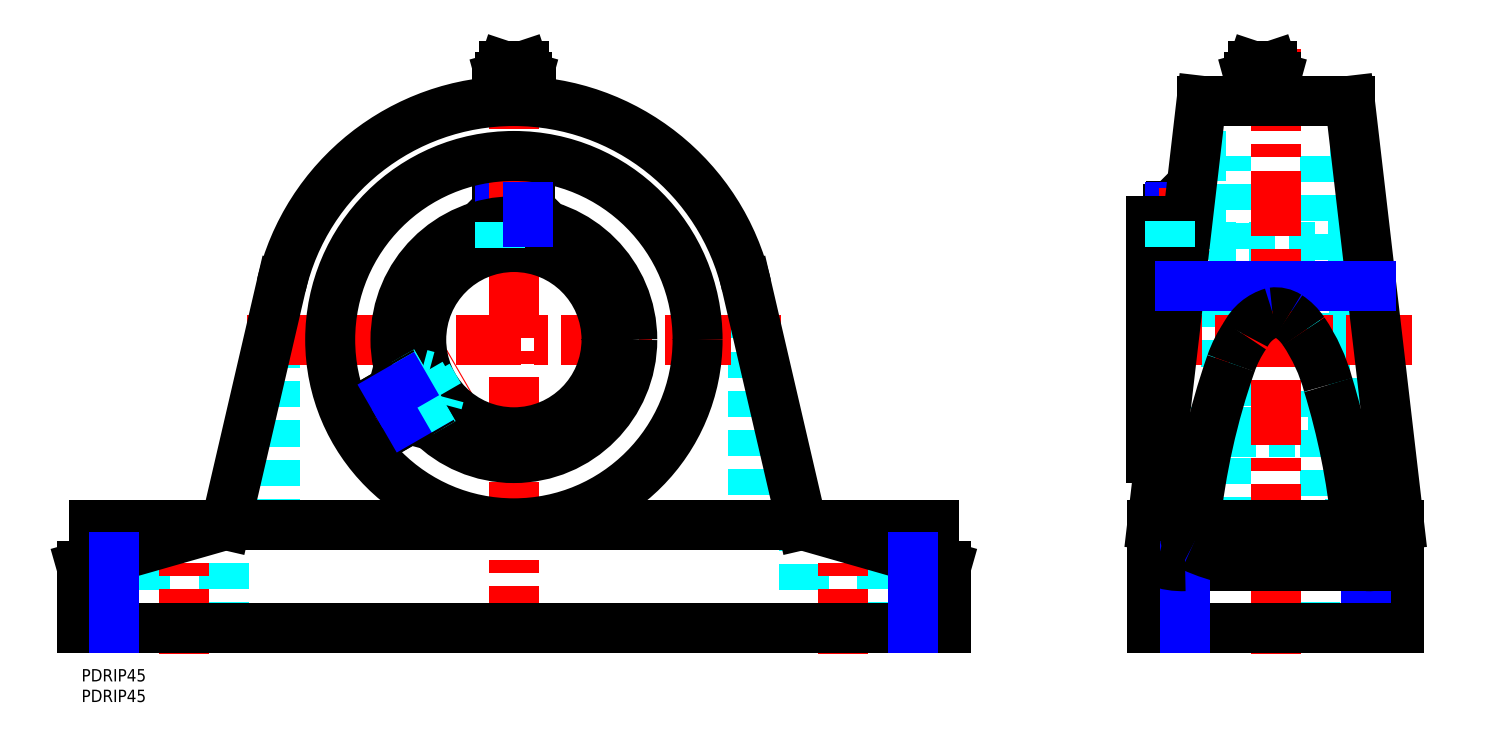
<metadata>
{"format":"dxf","ext":"dxf","renderer":"ezdxf+matplotlib","layout":"modelspace","background":"white","min_lineweight":24,"dpi":150}
</metadata>
<code>
0
SECTION
2
ENTITIES
0
TEXT
8
MSM_PART_NUMBER
10
0
20
-8
30
0
40
3
1
PDRIP45
0
TEXT
8
MSM_PART_NUMBER
10
0
20
-3
30
0
40
3
1
PDRIP45
0
LINE
8
MSM_DASHED
10
107.3
20
109.5
30
0
11
107.3
21
112.5
31
0
0
LINE
8
MSM_DASHED
10
102.7
20
109.5
30
0
11
102.7
21
112.5
31
0
0
LINE
8
MSM_DASHED
10
102.7
20
109.5
30
0
11
107.3
21
109.5
31
0
0
LINE
8
MSM_DASHED
10
103.8
20
109.5
30
0
11
103.8
21
112.5
31
0
0
LINE
8
MSM_DASHED
10
106.2
20
109.5
30
0
11
106.2
21
112.5
31
0
0
LINE
8
MSM_DASHED
10
105
20
108.3
30
0
11
107
21
109.5
31
0
0
LINE
8
MSM_DASHED
10
103
20
109.5
30
0
11
105
21
108.3
31
0
0
LINE
8
MSM_DASHED
10
101
20
108.5
30
0
11
101
21
102.1
31
0
0
LINE
8
MSM_DASHED
10
109
20
102.1
30
0
11
109
21
108.5
31
0
0
LINE
8
MSM_DASHED
10
107.8
20
102.5
30
0
11
102.2
21
102.5
31
0
0
LINE
8
MSM_DASHED
10
109
20
103.8
30
0
11
101
21
103.8
31
0
0
LINE
8
MSM_DASHED
10
107.8
20
102.5
30
0
11
109
21
103.8
31
0
0
LINE
8
MSM_DASHED
10
101
20
103.8
30
0
11
102.2
21
102.5
31
0
0
LINE
8
MSM_CONTINUOUS
10
101
20
111.7
30
0
11
101
21
108.5
31
0
0
LINE
8
MSM_CONTINUOUS
10
109
20
108.5
30
0
11
109
21
111.7
31
0
0
LINE
8
MSM_CONTINUOUS
10
109
20
111.7
30
0
11
101
21
111.7
31
0
0
LINE
8
MSM_CONTINUOUS
10
108.2
20
112.5
30
0
11
101.8
21
112.5
31
0
0
LINE
8
MSM_CONTINUOUS
10
101.8
20
112.5
30
0
11
101
21
111.7
31
0
0
LINE
8
MSM_CONTINUOUS
10
109
20
111.7
30
0
11
108.2
21
112.5
31
0
0
LINE
8
MSM_DASHED
10
175.5
20
35
30
0
11
175.5
21
10
31
0
0
LINE
8
MSM_DASHED
10
194.5
20
10
30
0
11
194.5
21
35
31
0
0
LINE
8
MSM_DASHED
10
15.5
20
35
30
0
11
15.5
21
10
31
0
0
LINE
8
MSM_DASHED
10
34.5
20
10
30
0
11
34.5
21
35
31
0
0
LINE
8
MSM_DASHED
10
47
20
35
30
0
11
47
21
86.65
31
0
0
LINE
8
MSM_DASHED
10
163
20
86.65
30
0
11
163
21
35
31
0
0
LINE
8
MSM_NARROW
10
101.5
20
112.3
30
0
11
101.5
21
108.5
31
0
0
LINE
8
MSM_DASHED
10
108.5
20
102.2
30
0
11
108.5
21
108.5
31
0
0
LINE
8
MSM_DASHED
10
108.5
20
108.2
30
0
11
108.7
21
108.5
31
0
0
LINE
8
MSM_DASHED
10
101.3
20
108.5
30
0
11
101.5
21
108.2
31
0
0
LINE
8
MSM_DASHED
10
108.5
20
108.2
30
0
11
101.5
21
108.2
31
0
0
LINE
8
MSM_CENTER
10
40.15
20
80
30
0
11
169.9
21
80
31
0
0
LINE
8
MSM_CENTER
10
105
20
4.242
30
0
11
105
21
150.9
31
0
0
LINE
8
MSM_CENTER
10
185
20
3.6
30
0
11
185
21
39.65
31
0
0
LINE
8
MSM_CENTER
10
25
20
3.6
30
0
11
25
21
39.65
31
0
0
LINE
8
MSM_CENTER
10
69.54
20
59.53
30
0
11
91.77
21
72.36
31
0
0
LINE
8
MSM_CONTINUOUS
10
107.8
20
142
30
0
11
108.3
21
143.8
31
0
0
LINE
8
MSM_CONTINUOUS
10
101.7
20
143.8
30
0
11
102.2
21
142
31
0
0
LINE
8
MSM_CONTINUOUS
10
102.6
20
146.5
30
0
11
101.7
21
143.8
31
0
0
LINE
8
MSM_CONTINUOUS
10
108.3
20
143.8
30
0
11
107.4
21
146.5
31
0
0
LINE
8
MSM_CONTINUOUS
10
108.3
20
143.8
30
0
11
101.7
21
143.8
31
0
0
LINE
8
MSM_CONTINUOUS
10
107.4
20
146.5
30
0
11
102.6
21
146.5
31
0
0
LINE
8
MSM_CONTINUOUS
10
109
20
140
30
0
11
109
21
137.9
31
0
0
LINE
8
MSM_CONTINUOUS
10
101
20
140
30
0
11
109
21
140
31
0
0
LINE
8
MSM_CONTINUOUS
10
101
20
140
30
0
11
101
21
137.9
31
0
0
LINE
8
MSM_CONTINUOUS
10
107
20
140
30
0
11
107
21
138
31
0
0
LINE
8
MSM_CONTINUOUS
10
103
20
140
30
0
11
103
21
138
31
0
0
LINE
8
MSM_CONTINUOUS
10
102.2
20
142
30
0
11
101.5
21
140
31
0
0
LINE
8
MSM_CONTINUOUS
10
108.5
20
140
30
0
11
107.8
21
142
31
0
0
LINE
8
MSM_CONTINUOUS
10
107.8
20
142
30
0
11
102.2
21
142
31
0
0
LINE
8
MSM_CONTINUOUS
10
3
20
35
30
0
11
3
21
25.86
31
0
0
LINE
8
MSM_CONTINUOUS
10
3
20
35
30
0
11
207
21
35
31
0
0
LINE
8
MSM_CONTINUOUS
10
207
20
25.86
30
0
11
207
21
35
31
0
0
LINE
8
MSM_CONTINUOUS
10
0
20
25
30
0
11
35
21
35
31
0
0
LINE
8
MSM_CONTINUOUS
10
0
20
25
30
0
11
0
21
10
31
0
0
LINE
8
MSM_CONTINUOUS
10
48.5
20
93.13
30
0
11
35
21
35
31
0
0
LINE
8
MSM_CONTINUOUS
10
175
20
35
30
0
11
161.5
21
93.13
31
0
0
LINE
8
MSM_CONTINUOUS
10
0
20
10
30
0
11
210
21
10
31
0
0
LINE
8
MSM_CONTINUOUS
10
210
20
25
30
0
11
210
21
10
31
0
0
LINE
8
MSM_CONTINUOUS
10
175
20
35
30
0
11
210
21
25
31
0
0
LINE
8
MSM_NARROW
10
202
20
27.29
30
0
11
202
21
10
31
0
0
LINE
8
MSM_NARROW
10
8
20
27.29
30
0
11
8
21
10
31
0
0
CIRCLE
8
MSM_CONTINUOUS
10
105
20
80
30
0
40
28.75
0
CIRCLE
8
MSM_CONTINUOUS
10
105
20
80
30
0
40
22.5
0
LINE
8
MSM_DASHED
10
269.8
20
109.5
30
0
11
269.8
21
112.5
31
0
0
LINE
8
MSM_DASHED
10
265.8
20
109.5
30
0
11
265.8
21
112.5
31
0
0
LINE
8
MSM_DASHED
10
265.8
20
109.5
30
0
11
269.8
21
109.5
31
0
0
LINE
8
MSM_DASHED
10
267.8
20
108.3
30
0
11
269.8
21
109.5
31
0
0
LINE
8
MSM_DASHED
10
265.8
20
109.5
30
0
11
267.8
21
108.3
31
0
0
LINE
8
MSM_DASHED
10
267.8
20
109.5
30
0
11
267.8
21
112.5
31
0
0
LINE
8
MSM_DASHED
10
270.6
20
102.5
30
0
11
271.8
21
103.8
31
0
0
LINE
8
MSM_DASHED
10
263.8
20
103.8
30
0
11
265.1
21
102.5
31
0
0
LINE
8
MSM_DASHED
10
263.8
20
108.8
30
0
11
263.8
21
102.5
31
0
0
LINE
8
MSM_DASHED
10
271.8
20
102.5
30
0
11
271.8
21
111.7
31
0
0
LINE
8
MSM_DASHED
10
271.8
20
103.8
30
0
11
263.8
21
103.8
31
0
0
LINE
8
MSM_DASHED
10
271.8
20
111.7
30
0
11
271
21
112.5
31
0
0
LINE
8
MSM_DASHED
10
271.8
20
111.7
30
0
11
268.9
21
111.7
31
0
0
LINE
8
MSM_DASHED
10
271
20
112.5
30
0
11
269
21
112.5
31
0
0
LINE
8
MSM_CONTINUOUS
10
263.8
20
111.7
30
0
11
263.8
21
108.8
31
0
0
LINE
8
MSM_CONTINUOUS
10
268.9
20
111.7
30
0
11
263.8
21
111.7
31
0
0
LINE
8
MSM_CONTINUOUS
10
269
20
112.5
30
0
11
264.6
21
112.5
31
0
0
LINE
8
MSM_CONTINUOUS
10
264.6
20
112.5
30
0
11
263.8
21
111.7
31
0
0
LINE
8
MSM_NARROW
10
264.3
20
112.3
30
0
11
264.3
21
108.8
31
0
0
LINE
8
MSM_DASHED
10
271.3
20
102.5
30
0
11
271.3
21
112.3
31
0
0
LINE
8
MSM_DASHED
10
290.3
20
140
30
0
11
290.3
21
140
31
0
0
LINE
8
MSM_DASHED
10
283.3
20
140
30
0
11
283.3
21
140
31
0
0
LINE
8
MSM_DASHED
10
271.3
20
108.2
30
0
11
264.3
21
108.2
31
0
0
LINE
8
MSM_DASHED
10
271.3
20
108.2
30
0
11
271.8
21
108.8
31
0
0
LINE
8
MSM_DASHED
10
263.8
20
108.8
30
0
11
264.3
21
108.2
31
0
0
LINE
8
MSM_DASHED
10
259.8
20
57.5
30
0
11
309
21
57.5
31
0
0
LINE
8
MSM_DASHED
10
309
20
102.5
30
0
11
259.8
21
102.5
31
0
0
LINE
8
MSM_DASHED
10
302
20
51.25
30
0
11
309
21
51.25
31
0
0
LINE
8
MSM_DASHED
10
309
20
108.8
30
0
11
302
21
108.8
31
0
0
LINE
8
MSM_DASHED
10
309
20
108.8
30
0
11
309
21
51.25
31
0
0
LINE
8
MSM_DASHED
10
261.9
20
51.25
30
0
11
278
21
51.25
31
0
0
LINE
8
MSM_DASHED
10
278
20
108.8
30
0
11
263.8
21
108.8
31
0
0
LINE
8
MSM_DASHED
10
263.8
20
108.8
30
0
11
263.8
21
108.8
31
0
0
LINE
8
MSM_DASHED
10
278
20
35.35
30
0
11
278
21
124.7
31
0
0
LINE
8
MSM_DASHED
10
260
20
35.35
30
0
11
278
21
35.35
31
0
0
LINE
8
MSM_DASHED
10
278
20
124.7
30
0
11
270.4
21
124.7
31
0
0
LINE
8
MSM_DASHED
10
302
20
35.35
30
0
11
320
21
35.35
31
0
0
LINE
8
MSM_DASHED
10
309.6
20
124.7
30
0
11
302
21
124.7
31
0
0
LINE
8
MSM_DASHED
10
302
20
124.7
30
0
11
302
21
35.35
31
0
0
LINE
8
MSM_DASHED
10
280.5
20
35
30
0
11
280.5
21
10
31
0
0
LINE
8
MSM_DASHED
10
299.5
20
10
30
0
11
299.5
21
35
31
0
0
LINE
8
MSM_CENTER
10
286.8
20
150
30
0
11
286.8
21
136
31
0
0
LINE
8
MSM_CENTER
10
323
20
80
30
0
11
257
21
80
31
0
0
LINE
8
MSM_CENTER
10
290
20
3.6
30
0
11
290
21
150.6
31
0
0
LINE
8
MSM_CENTER
10
267.8
20
116.9
30
0
11
267.8
21
96.94
31
0
0
LINE
8
MSM_CONTINUOUS
10
289.2
20
146.5
30
0
11
284.4
21
146.5
31
0
0
LINE
8
MSM_CONTINUOUS
10
284.4
20
146.5
30
0
11
283.5
21
143.8
31
0
0
LINE
8
MSM_CONTINUOUS
10
290.1
20
143.8
30
0
11
289.2
21
146.5
31
0
0
LINE
8
MSM_CONTINUOUS
10
290.1
20
143.8
30
0
11
283.5
21
143.8
31
0
0
LINE
8
MSM_CONTINUOUS
10
289.6
20
142
30
0
11
290.1
21
143.8
31
0
0
LINE
8
MSM_CONTINUOUS
10
283.5
20
143.8
30
0
11
284
21
142
31
0
0
LINE
8
MSM_CONTINUOUS
10
289.6
20
142
30
0
11
284
21
142
31
0
0
LINE
8
MSM_CONTINUOUS
10
284
20
142
30
0
11
283.3
21
140
31
0
0
LINE
8
MSM_CONTINUOUS
10
290.3
20
140
30
0
11
289.6
21
142
31
0
0
LINE
8
MSM_CONTINUOUS
10
283.3
20
140
30
0
11
290.3
21
140
31
0
0
LINE
8
MSM_CONTINUOUS
10
283.3
20
140
30
0
11
283.3
21
138
31
0
0
LINE
8
MSM_CONTINUOUS
10
290.3
20
140
30
0
11
290.3
21
138
31
0
0
LINE
8
MSM_CONTINUOUS
10
259.8
20
51.25
30
0
11
261.9
21
51.25
31
0
0
LINE
8
MSM_CONTINUOUS
10
263.8
20
108.8
30
0
11
259.8
21
108.8
31
0
0
LINE
8
MSM_CONTINUOUS
10
259.8
20
108.8
30
0
11
259.8
21
51.25
31
0
0
LINE
8
MSM_CONTINUOUS
10
260
20
35
30
0
11
272
21
138
31
0
0
LINE
8
MSM_CONTINUOUS
10
308
20
138
30
0
11
272
21
138
31
0
0
LINE
8
MSM_CONTINUOUS
10
308
20
138
30
0
11
320
21
35
31
0
0
LINE
8
MSM_NARROW
10
266.8
20
93.13
30
0
11
313.2
21
93.13
31
0
0
LINE
8
MSM_CONTINUOUS
10
268
20
35
30
0
11
268
21
32.14
31
0
0
LINE
8
MSM_CONTINUOUS
10
312
20
32.14
30
0
11
312
21
35
31
0
0
LINE
8
MSM_CONTINUOUS
10
320
20
10
30
0
11
320
21
35
31
0
0
LINE
8
MSM_CONTINUOUS
10
260
20
35
30
0
11
320
21
35
31
0
0
LINE
8
MSM_CONTINUOUS
10
260
20
10
30
0
11
260
21
35
31
0
0
LINE
8
MSM_NARROW
10
312
20
25
30
0
11
312
21
10
31
0
0
LINE
8
MSM_CONTINUOUS
10
268
20
25
30
0
11
312
21
25
31
0
0
LINE
8
MSM_CONTINUOUS
10
260
20
10
30
0
11
320
21
10
31
0
0
LINE
8
MSM_NARROW
10
268
20
25
30
0
11
268
21
10
31
0
0
CIRCLE
8
MSM_CONTINUOUS
10
105
20
80
30
0
40
44.61
0
ARC
8
MSM_CONTINUOUS
10
105
20
79.93
30
0
40
58.02
50
13.14
51
166.9
0
ARC
8
MSM_CONTINUOUS
10
261.6
20
27.66
30
0
40
1.637
50
193.3
51
258.2
0
ARC
8
MSM_CONTINUOUS
10
267.4
20
42.91
30
0
40
17.92
50
250.1
51
272
0
ARC
8
MSM_CONTINUOUS
10
272
20
31.15
30
0
40
4.188
50
113.1
51
164.7
0
ARC
8
MSM_CONTINUOUS
10
271
20
32.41
30
0
40
2.956
50
183
51
244.7
0
ARC
8
MSM_CONTINUOUS
10
287.6
20
68.48
30
0
40
42.69
50
245.2
51
273.2
0
ARC
8
MSM_CONTINUOUS
10
441.5
20
17.44
30
0
40
172
50
160.7
51
174.1
0
ARC
8
MSM_CONTINUOUS
10
306.4
20
64.71
30
0
40
28.85
50
145.6
51
160.7
0
ARC
8
MSM_CONTINUOUS
10
292.3
20
76.25
30
0
40
10.78
50
106.4
51
153.2
0
ARC
8
MSM_CONTINUOUS
10
290
20
81.01
30
0
40
5.633
50
57.05
51
97.82
0
ARC
8
MSM_CONTINUOUS
10
285.8
20
74.69
30
0
40
13.2
50
33.77
51
56.76
0
ARC
8
MSM_CONTINUOUS
10
261.1
20
57.79
30
0
40
43.17
50
15.06
51
34.16
0
ARC
8
MSM_CONTINUOUS
10
133.5
20
17.25
30
0
40
177
50
5.754
51
17
0
ARC
8
MSM_CONTINUOUS
10
307
20
29.82
30
0
40
5.805
50
35.98
51
63.09
0
ARC
8
MSM_CONTINUOUS
10
310.1
20
32.14
30
0
40
1.946
50
316
51
34.34
0
ARC
8
MSM_CONTINUOUS
10
298.6
20
47.9
30
0
40
21.38
50
274
51
306.8
0
ARC
8
MSM_CONTINUOUS
10
290.2
20
95.51
30
0
40
69.65
50
269.7
51
278.2
0
ARC
8
MSM_CONTINUOUS
10
318.4
20
27.66
30
0
40
1.637
50
281.8
51
346.7
0
ARC
8
MSM_CONTINUOUS
10
312.6
20
42.91
30
0
40
17.92
50
268
51
289.9
0
LINE
8
MSM_DASHED
10
264.3
20
108.8
30
0
11
264.3
21
102.5
31
0
0
LINE
8
MSM_DASHED
10
101.5
20
108.5
30
0
11
101.5
21
102.2
31
0
0
LINE
8
MSM_NARROW
10
108.5
20
108.5
30
0
11
108.5
21
112.3
31
0
0
LINE
8
MSM_DASHED
10
78.3
20
67.26
30
0
11
75.7
21
65.76
31
0
0
LINE
8
MSM_DASHED
10
80.61
20
63.26
30
0
11
78.01
21
61.76
31
0
0
LINE
8
MSM_DASHED
10
80.61
20
63.26
30
0
11
78.3
21
67.26
31
0
0
LINE
8
MSM_DASHED
10
80.03
20
64.26
30
0
11
77.43
21
62.76
31
0
0
LINE
8
MSM_DASHED
10
78.87
20
66.26
30
0
11
76.28
21
64.76
31
0
0
LINE
8
MSM_DASHED
10
80.45
20
65.83
30
0
11
78.45
21
66.99
31
0
0
LINE
8
MSM_DASHED
10
80.45
20
63.53
30
0
11
80.45
21
65.83
31
0
0
LINE
8
MSM_DASHED
10
82.34
20
62.31
30
0
11
87.82
21
65.47
31
0
0
LINE
8
MSM_DASHED
10
83.82
20
72.4
30
0
11
78.34
21
69.24
31
0
0
LINE
8
MSM_DASHED
10
84.14
20
71.14
30
0
11
86.89
21
66.38
31
0
0
LINE
8
MSM_DASHED
10
82.43
20
71.6
30
0
11
86.43
21
64.67
31
0
0
LINE
8
MSM_DASHED
10
84.14
20
71.14
30
0
11
82.43
21
71.6
31
0
0
LINE
8
MSM_DASHED
10
86.43
20
64.67
30
0
11
86.89
21
66.38
31
0
0
LINE
8
MSM_CONTINUOUS
10
79.52
20
60.68
30
0
11
82.34
21
62.31
31
0
0
LINE
8
MSM_CONTINUOUS
10
78.34
20
69.24
30
0
11
75.52
21
67.61
31
0
0
LINE
8
MSM_CONTINUOUS
10
75.52
20
67.61
30
0
11
79.52
21
60.68
31
0
0
LINE
8
MSM_CONTINUOUS
10
75.24
20
66.56
30
0
11
78.47
21
60.96
31
0
0
LINE
8
MSM_CONTINUOUS
10
78.47
20
60.96
30
0
11
79.52
21
60.68
31
0
0
LINE
8
MSM_CONTINUOUS
10
75.52
20
67.61
30
0
11
75.24
21
66.56
31
0
0
LINE
8
MSM_DASHED
10
78.84
20
68.9
30
0
11
78.44
21
69.01
31
0
0
LINE
8
MSM_DASHED
10
82.19
20
62.51
30
0
11
82.3
21
62.91
31
0
0
LINE
8
MSM_DASHED
10
78.84
20
68.9
30
0
11
82.3
21
62.91
31
0
0
LINE
8
MSM_NARROW
10
78.78
20
60.88
30
0
11
82.01
21
62.74
31
0
0
LINE
8
MSM_DASHED
10
82.01
20
62.74
30
0
11
87.47
21
65.9
31
0
0
LINE
8
MSM_DASHED
10
84.02
20
71.89
30
0
11
78.55
21
68.73
31
0
0
LINE
8
MSM_NARROW
10
78.55
20
68.73
30
0
11
75.32
21
66.87
31
0
0
ENDSEC
0
EOF

</code>
